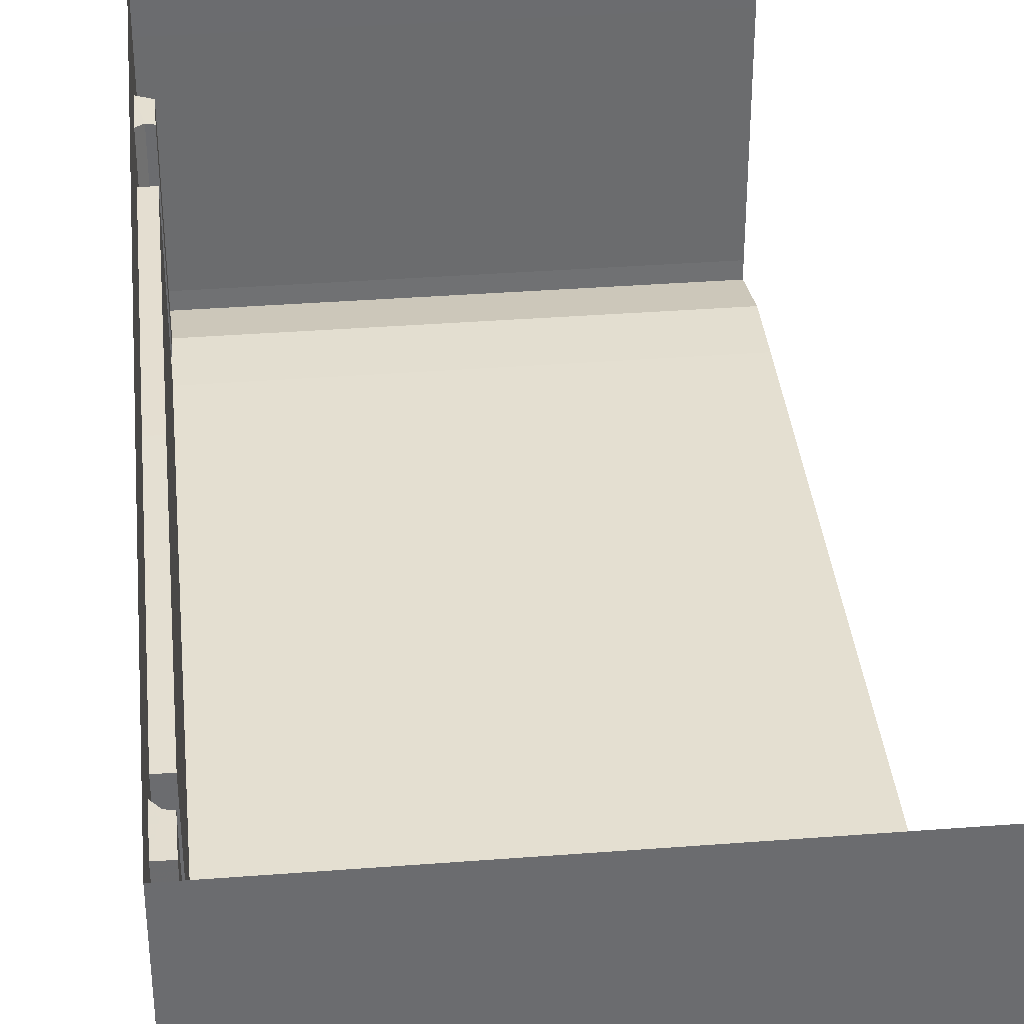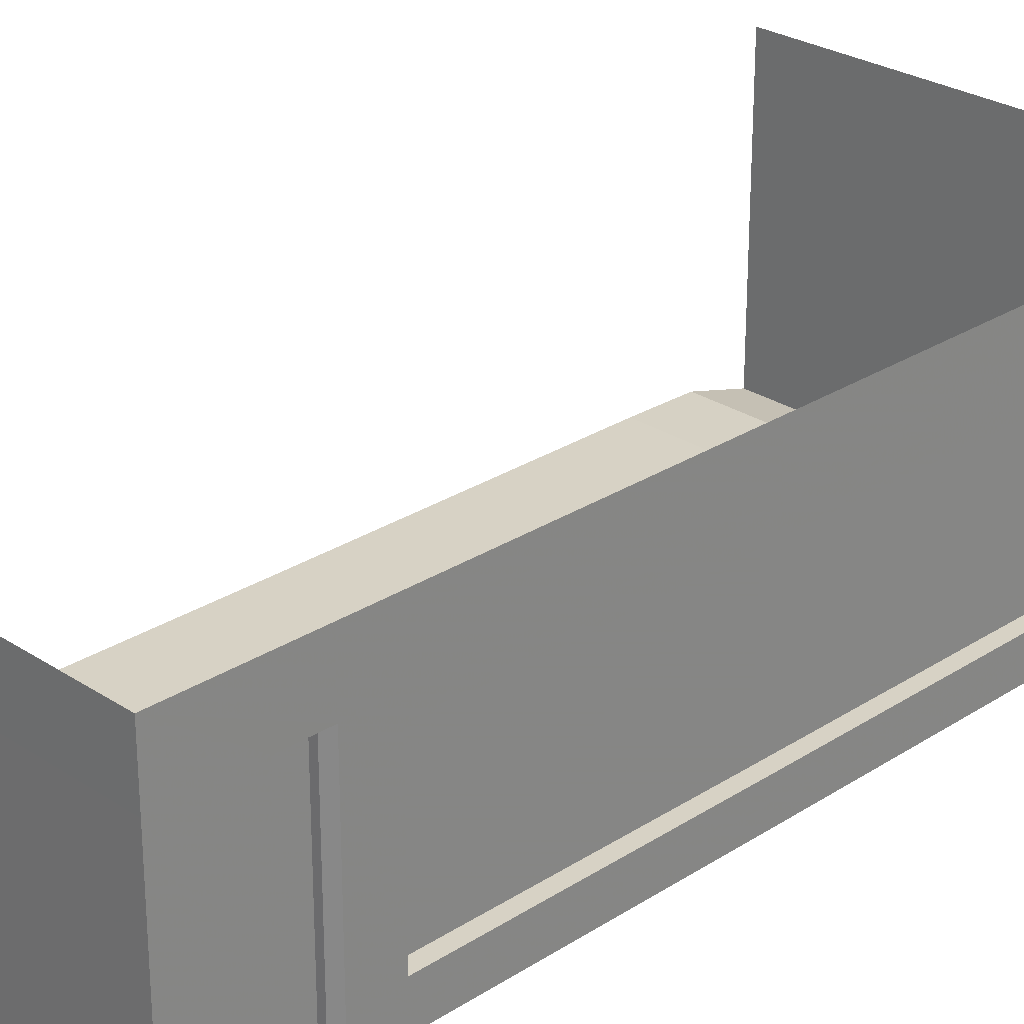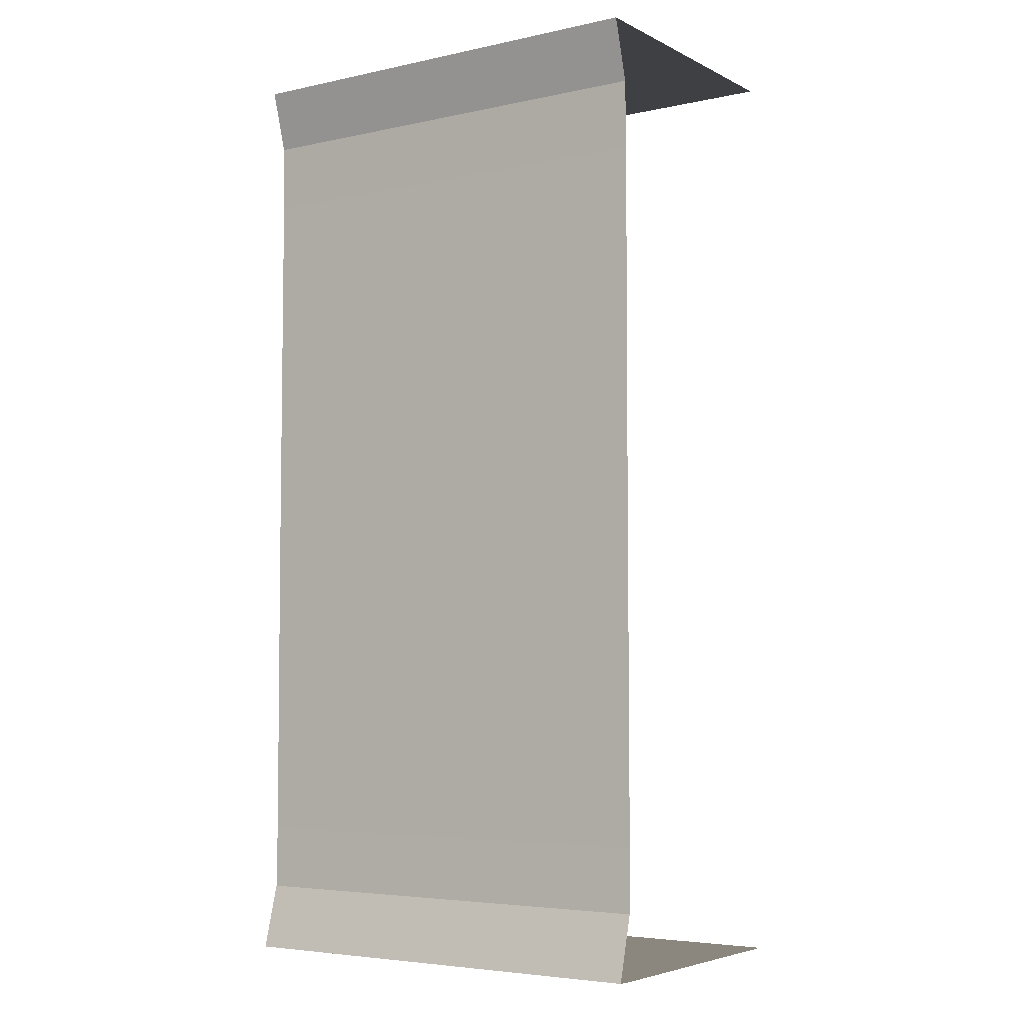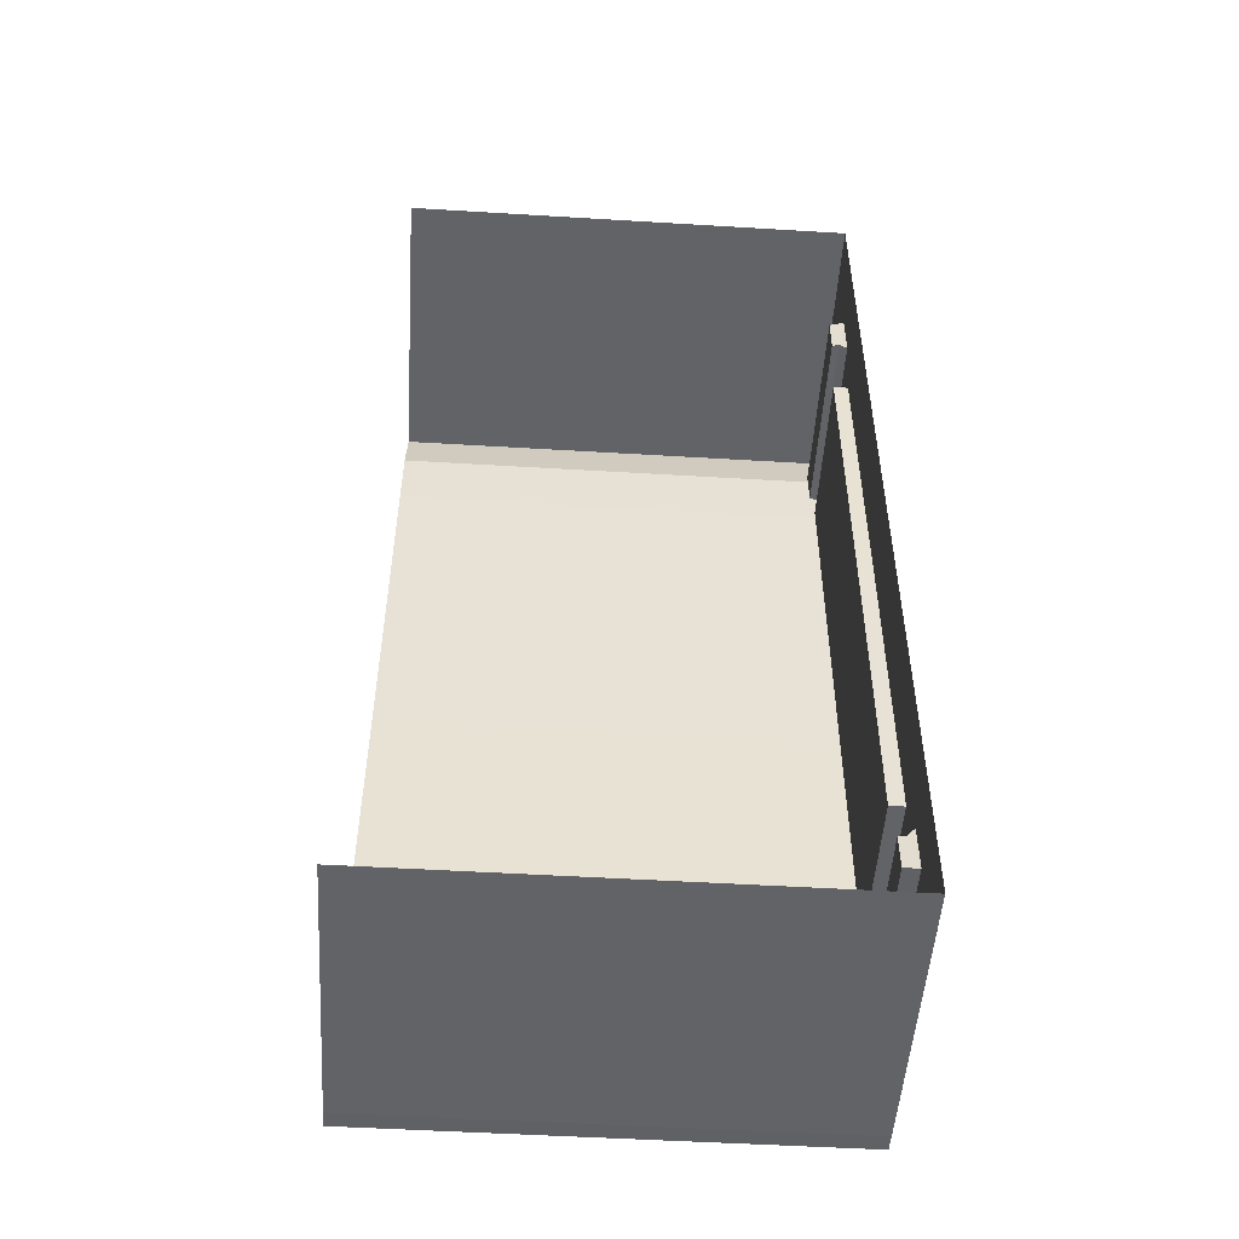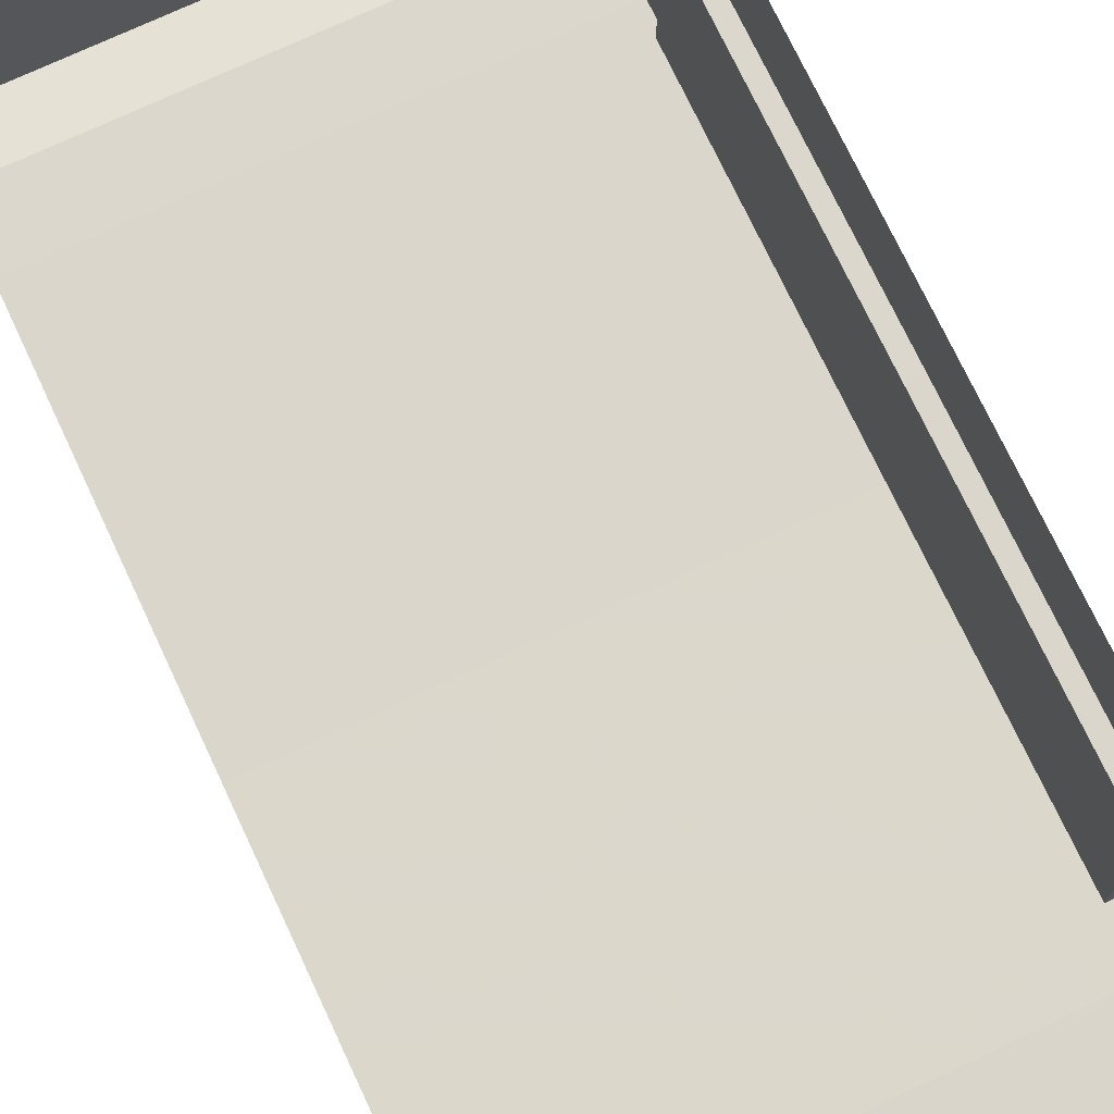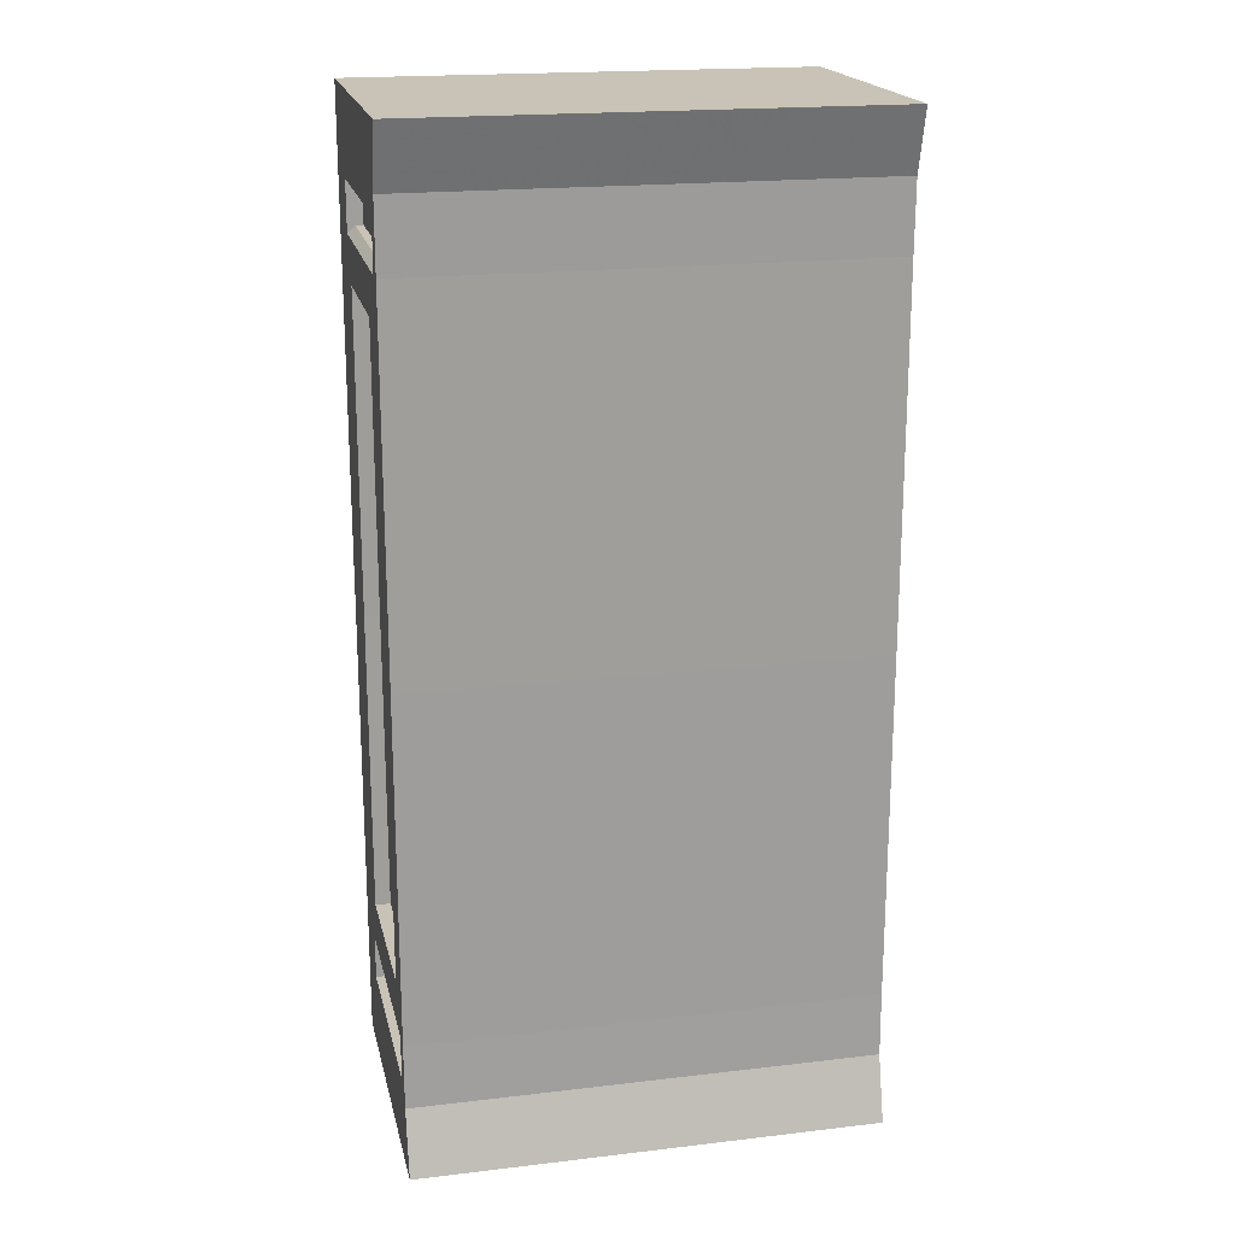
<metadata>
{"format":"obj","ext":"obj","renderer":"f3d","projection":"perspective","resolution":1024,"background":"white","views":[{"elev":36.7,"azim":-5.7,"up":"+Y"},{"elev":27.2,"azim":-134.7,"up":"+Y"},{"elev":-4.9,"azim":34.2,"up":"+Z"},{"elev":-50.9,"azim":176.2,"up":"+Z"},{"elev":73.5,"azim":154.9,"up":"+Y"},{"elev":19.4,"azim":-12.4,"up":"+Z"}]}
</metadata>
<code>
g Entrance_Archway3
v 1.16e+04 936 -1766
v 1.16e+04 936 -1532
v 1.16e+04 873.1 -1765
v 1.16e+04 1003 -1462
v 1.16e+04 1728 -1765
v 1.16e+04 1728 -1460
v 1.16e+04 939.2 -1301
v 1.16e+04 1007 -1299
v 1.16e+04 937.2 -63.11
v 1.16e+04 1005 -63.11
v 1.16e+04 938.8 1234
v 1.16e+04 1006 1232
v 1.16e+04 935.1 1480
v 1.16e+04 1003 1410
v 1.16e+04 935.1 1700
v 1.16e+04 872.3 1700
v 1.16e+04 1727 1700
v 1.16e+04 1727 1408
v 1.16e+04 1079 -60.55
v 1.16e+04 1080 -1134
v 1.16e+04 1726 -1299
v 1.163e+04 1011 -1326
v 1.163e+04 1721 -1326
v 1.16e+04 1653 -1134
v 1.16e+04 1080 1077
v 1.16e+04 1653 1077
v 1.16e+04 1726 1232
v 1.163e+04 1721 1259
v 1.163e+04 1011 1259
v 1.16e+04 1942 -63.11
v 1.16e+04 1726 1232
v 1.16e+04 1731 -63.11
v 1.16e+04 1942 1234
v 1.16e+04 1942 -1301
v 1.16e+04 1726 -1299
v 1.16e+04 1942 -1765
v 1.16e+04 1728 -1460
v 1.16e+04 1728 -1765
v 1.16e+04 1727 1408
v 1.16e+04 1942 1700
v 1.16e+04 1727 1700
v 1.16e+04 1653 -1134
v 1.16e+04 1657 -60.55
v 1.16e+04 1653 1077
v 1.16e+04 1003 -1462
v 1.165e+04 1718 -1451
v 1.165e+04 1013 -1453
v 1.16e+04 1728 -1460
v 1.16e+04 1003 1410
v 1.165e+04 1717 1400
v 1.16e+04 1727 1408
v 1.165e+04 1012 1401
v 1.165e+04 1718 -1451
v 1.163e+04 1721 -1326
v 1.165e+04 1717 -1326
v 1.16e+04 1728 -1460
v 1.16e+04 1726 -1299
v 1.165e+04 1718 -1451
v 1.165e+04 1016 -1326
v 1.165e+04 1013 -1453
v 1.165e+04 1717 -1326
v 1.163e+04 1011 -1326
v 1.16e+04 1007 -1299
v 1.16e+04 1003 -1462
v 1.165e+04 1013 -1453
v 1.165e+04 1016 -1326
v 1.165e+04 1016 1259
v 1.16e+04 1003 1410
v 1.163e+04 1011 1259
v 1.165e+04 1012 1401
v 1.16e+04 1006 1232
v 1.165e+04 1716 1259
v 1.165e+04 1012 1401
v 1.165e+04 1016 1259
v 1.165e+04 1717 1400
v 1.16e+04 936 -1532
v 1.325e+04 873.1 -1765
v 1.16e+04 873.1 -1765
v 1.325e+04 936 -1532
v 1.16e+04 939.2 -1301
v 1.325e+04 939.2 -1301
v 1.16e+04 937.2 -63.11
v 1.325e+04 937.2 -63.11
v 1.16e+04 938.8 1234
v 1.325e+04 938.8 1234
v 1.16e+04 935.1 1480
v 1.325e+04 935.1 1480
v 1.16e+04 872.3 1700
v 1.325e+04 872.3 1700
v 1.165e+04 1657 -60.55
v 1.165e+04 1080 -1134
v 1.165e+04 1653 -1134
v 1.165e+04 1079 -60.55
v 1.165e+04 1080 1077
v 1.165e+04 1653 1077
v 1.163e+04 1721 1259
v 1.165e+04 1016 1259
v 1.163e+04 1011 1259
v 1.165e+04 1716 1259
v 1.165e+04 1717 -1326
v 1.163e+04 1011 -1326
v 1.165e+04 1016 -1326
v 1.163e+04 1721 -1326
v 1.16e+04 1726 1232
v 1.16e+04 1727 1408
v 1.163e+04 1721 1259
v 1.165e+04 1716 1259
v 1.165e+04 1717 1400
v 1.16e+04 1657 -60.55
v 1.165e+04 1653 -1134
v 1.16e+04 1653 -1134
v 1.165e+04 1657 -60.55
v 1.16e+04 1653 1077
v 1.165e+04 1653 1077
v 1.16e+04 1653 -1134
v 1.165e+04 1080 -1134
v 1.16e+04 1080 -1134
v 1.165e+04 1653 -1134
v 1.16e+04 1080 -1134
v 1.165e+04 1079 -60.55
v 1.16e+04 1079 -60.55
v 1.165e+04 1080 -1134
v 1.165e+04 1080 1077
v 1.16e+04 1080 1077
v 1.16e+04 1080 1077
v 1.165e+04 1653 1077
v 1.16e+04 1653 1077
v 1.165e+04 1080 1077
v 1.16e+04 873.1 -1765
v 1.325e+04 936 -1766
v 1.16e+04 936 -1766
v 1.325e+04 873.1 -1765
v 1.325e+04 1728 -1765
v 1.16e+04 1728 -1765
v 1.16e+04 1728 -1765
v 1.325e+04 1942 -1765
v 1.16e+04 1942 -1765
v 1.325e+04 1728 -1765
v 1.16e+04 935.1 1700
v 1.325e+04 872.3 1700
v 1.16e+04 872.3 1700
v 1.325e+04 935.1 1700
v 1.16e+04 1727 1700
v 1.325e+04 1727 1700
v 1.16e+04 1942 1700
v 1.325e+04 1727 1700
v 1.16e+04 1727 1700
v 1.325e+04 1942 1700
g Entrance_Archway3_0
f 3 2 1
f 2 4 1
f 1 4 5
f 4 6 5
f 2 7 4
f 7 8 4
f 7 9 8
f 9 10 8
f 9 11 10
f 11 12 10
f 11 13 12
f 13 14 12
f 14 13 15
f 13 16 15
f 14 15 17
f 18 14 17
f 10 19 8
f 19 20 8
f 8 20 21
f 8 21 22
f 21 23 22
f 20 24 21
f 12 25 10
f 25 19 10
f 26 25 12
f 27 26 12
f 28 27 12
f 29 28 12
f 32 31 30
f 31 33 30
f 32 30 34
f 35 32 34
f 35 34 36
f 37 35 36
f 37 36 38
f 31 39 33
f 39 40 33
f 40 39 41
f 35 42 32
f 42 43 32
f 32 43 31
f 43 44 31
f 47 46 45
f 46 48 45
f 51 50 49
f 50 52 49
f 55 54 53
f 54 56 53
f 54 57 56
f 60 59 58
f 59 61 58
f 64 63 62
f 64 62 65
f 62 66 65
f 69 68 67
f 68 70 67
f 69 71 68
f 74 73 72
f 73 75 72
f 78 77 76
f 77 79 76
f 76 79 80
f 79 81 80
f 80 81 82
f 81 83 82
f 84 82 83
f 85 84 83
f 86 84 85
f 87 86 85
f 88 86 87
f 89 88 87
f 92 91 90
f 91 93 90
f 93 94 90
f 94 95 90
f 98 97 96
f 97 99 96
f 102 101 100
f 101 103 100
f 106 105 104
f 106 107 105
f 107 108 105
f 111 110 109
f 110 112 109
f 109 112 113
f 112 114 113
f 117 116 115
f 116 118 115
f 121 120 119
f 120 122 119
f 123 120 121
f 124 123 121
f 127 126 125
f 126 128 125
f 131 130 129
f 130 132 129
f 133 130 131
f 134 133 131
f 137 136 135
f 136 138 135
f 141 140 139
f 140 142 139
f 139 142 143
f 142 144 143
f 147 146 145
f 146 148 145

</code>
